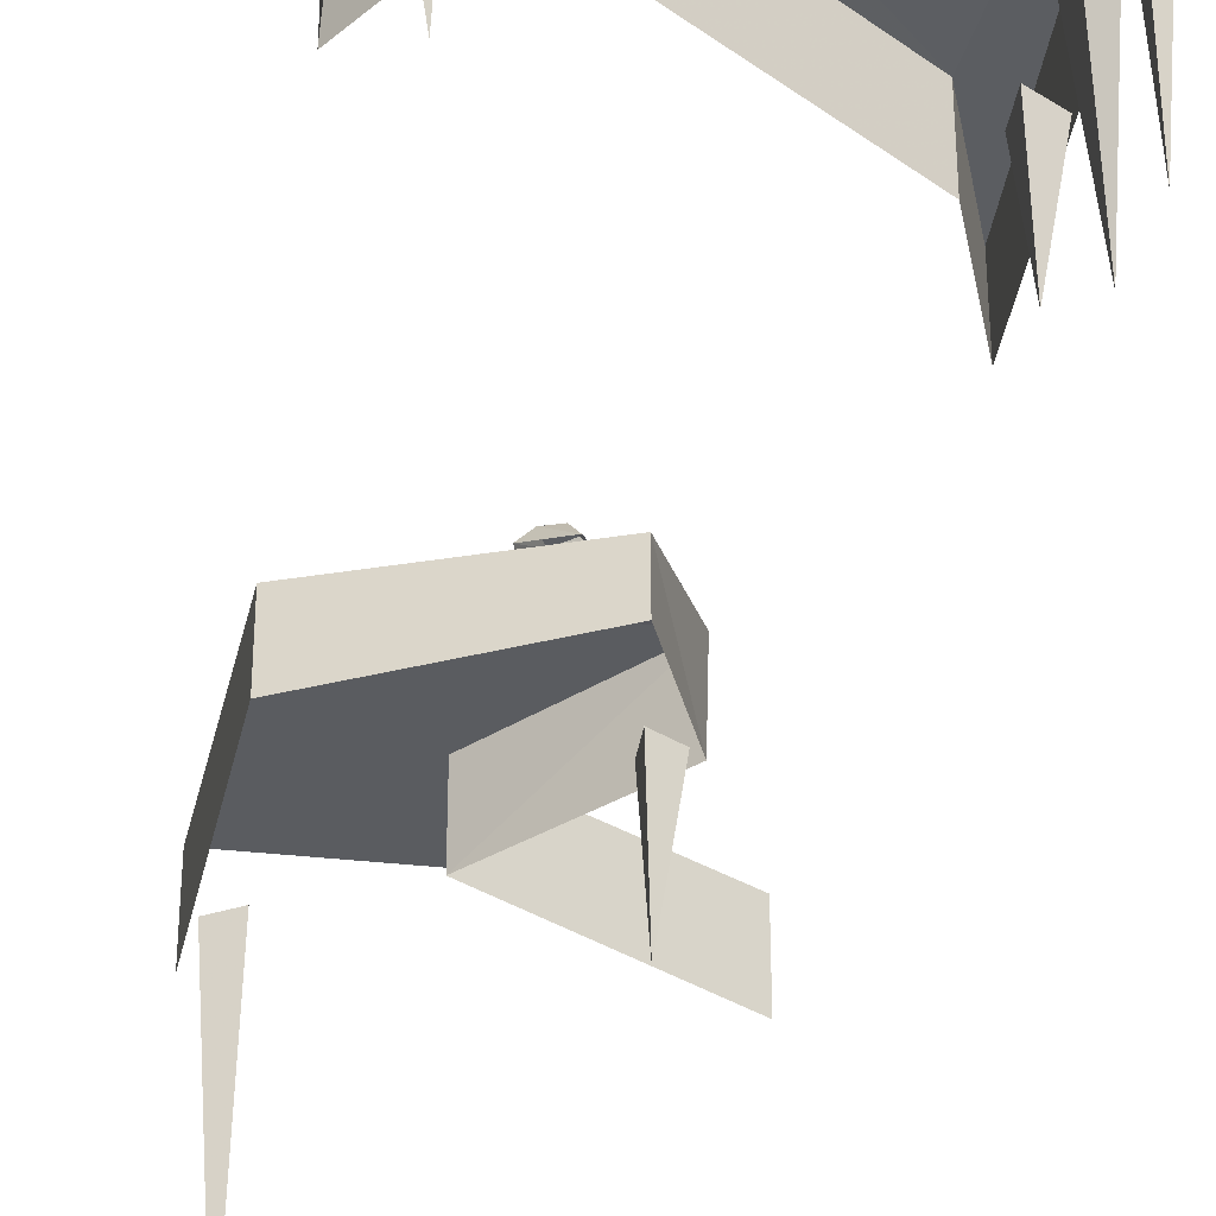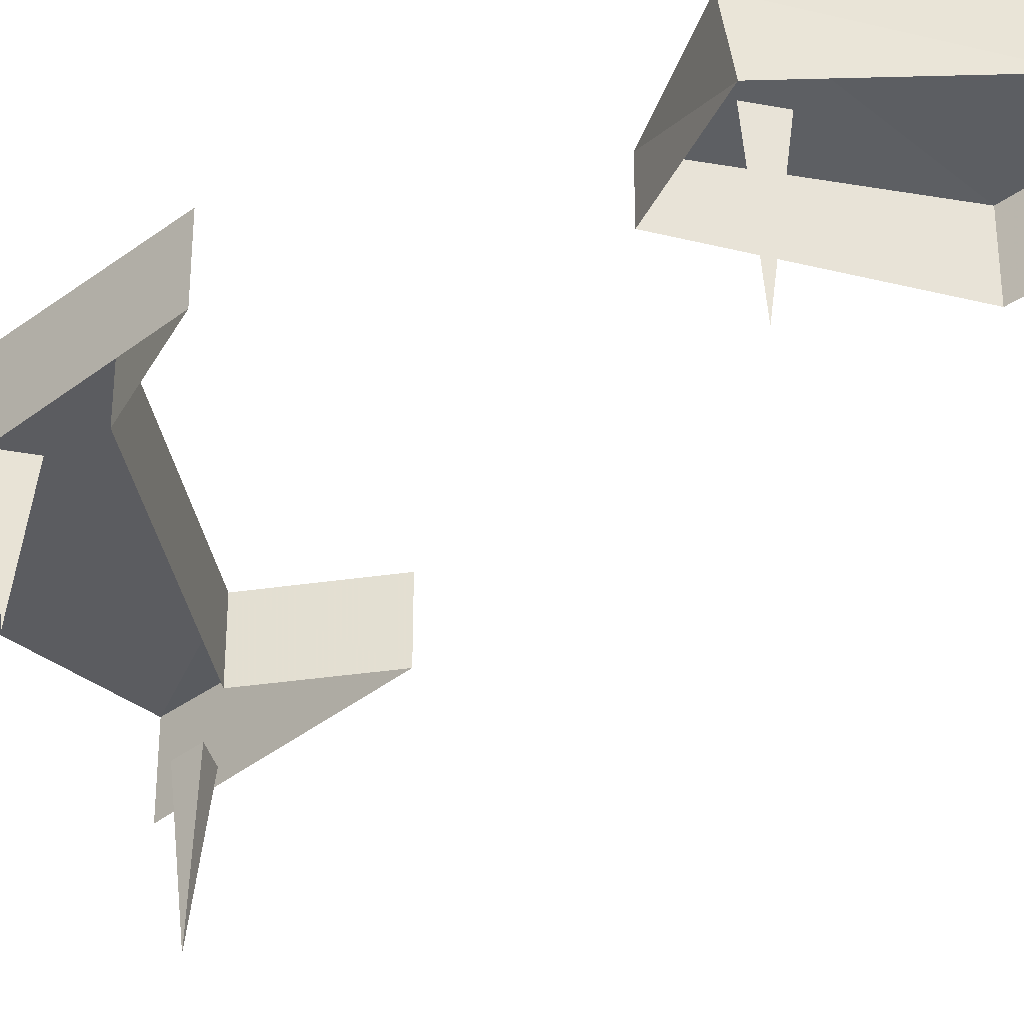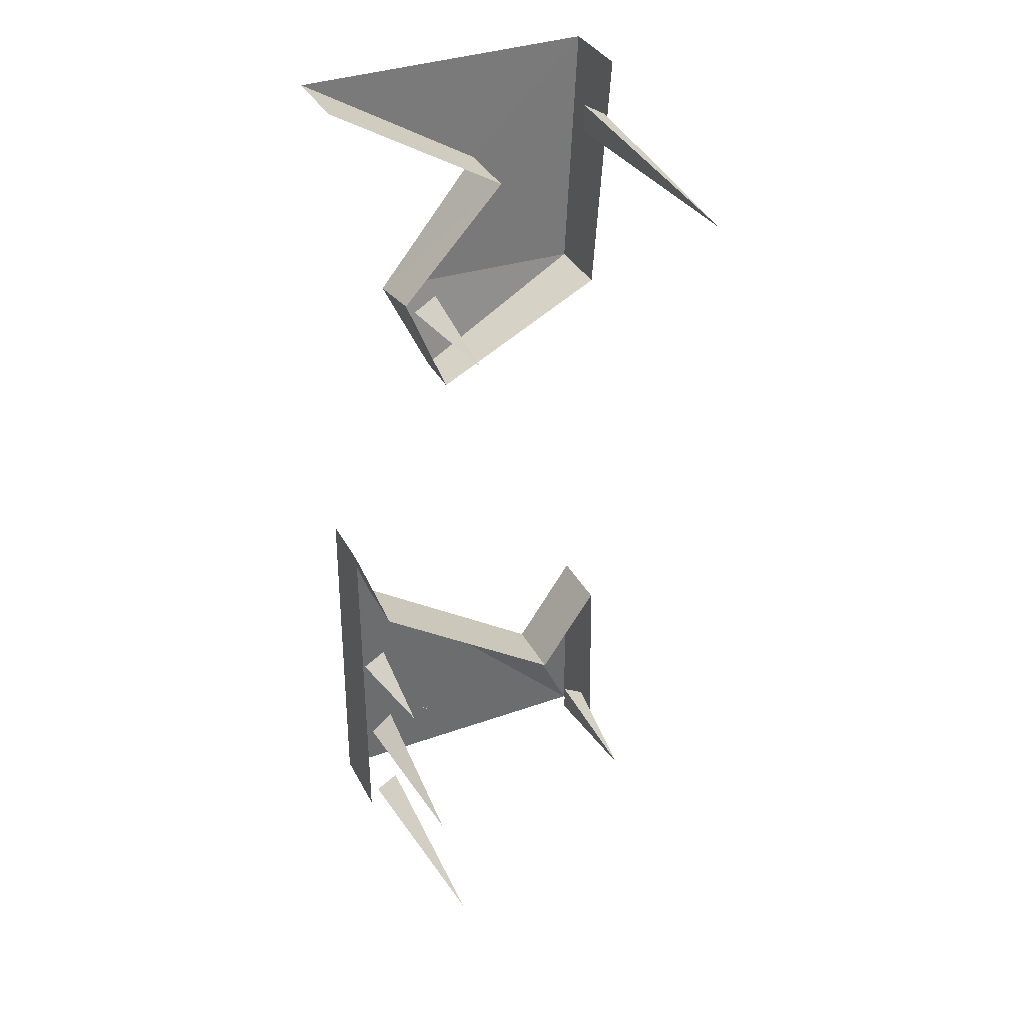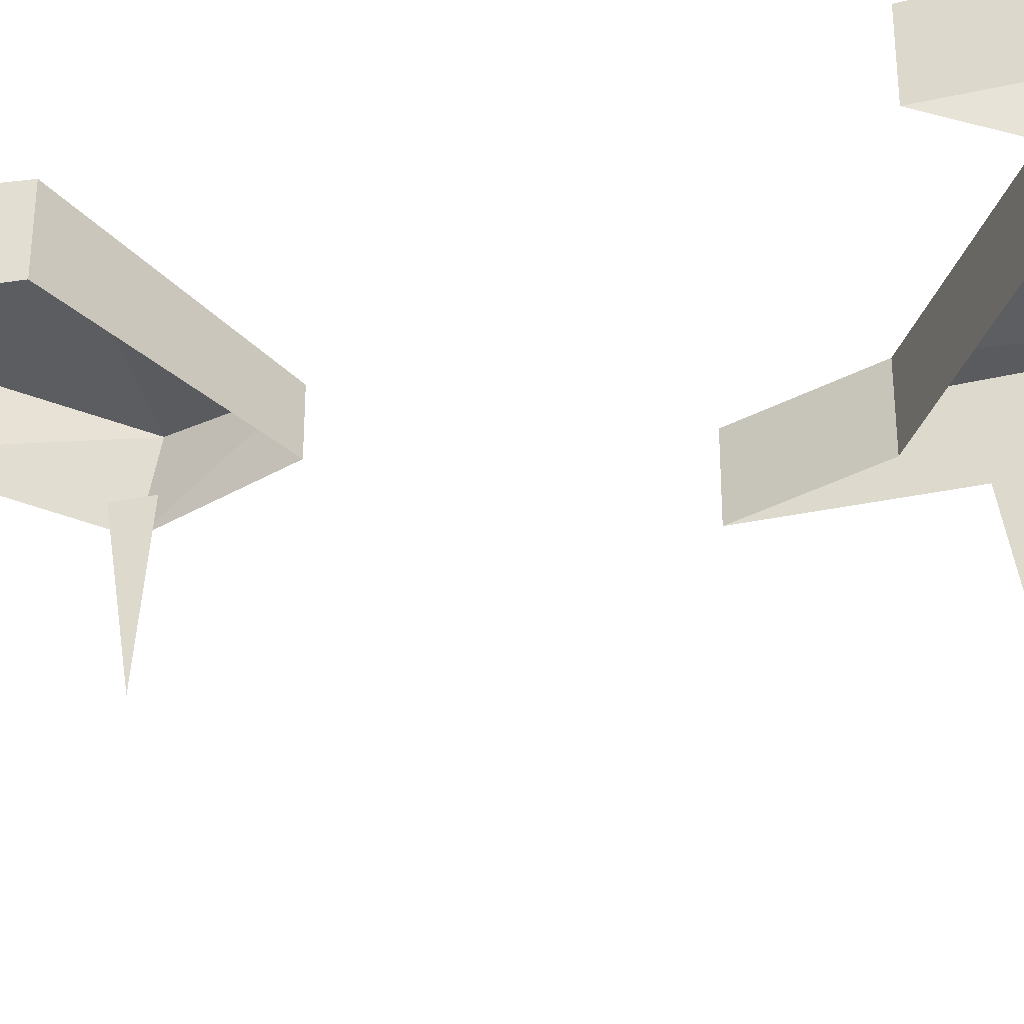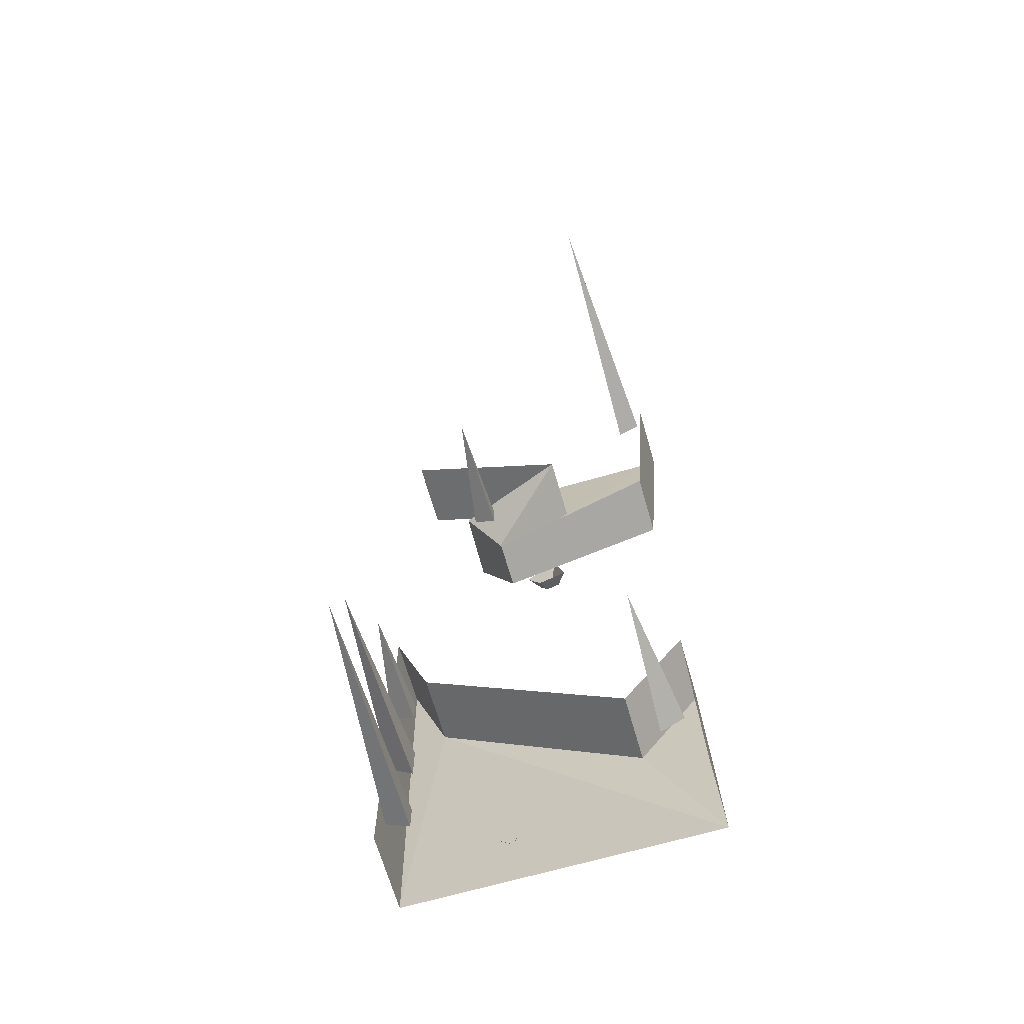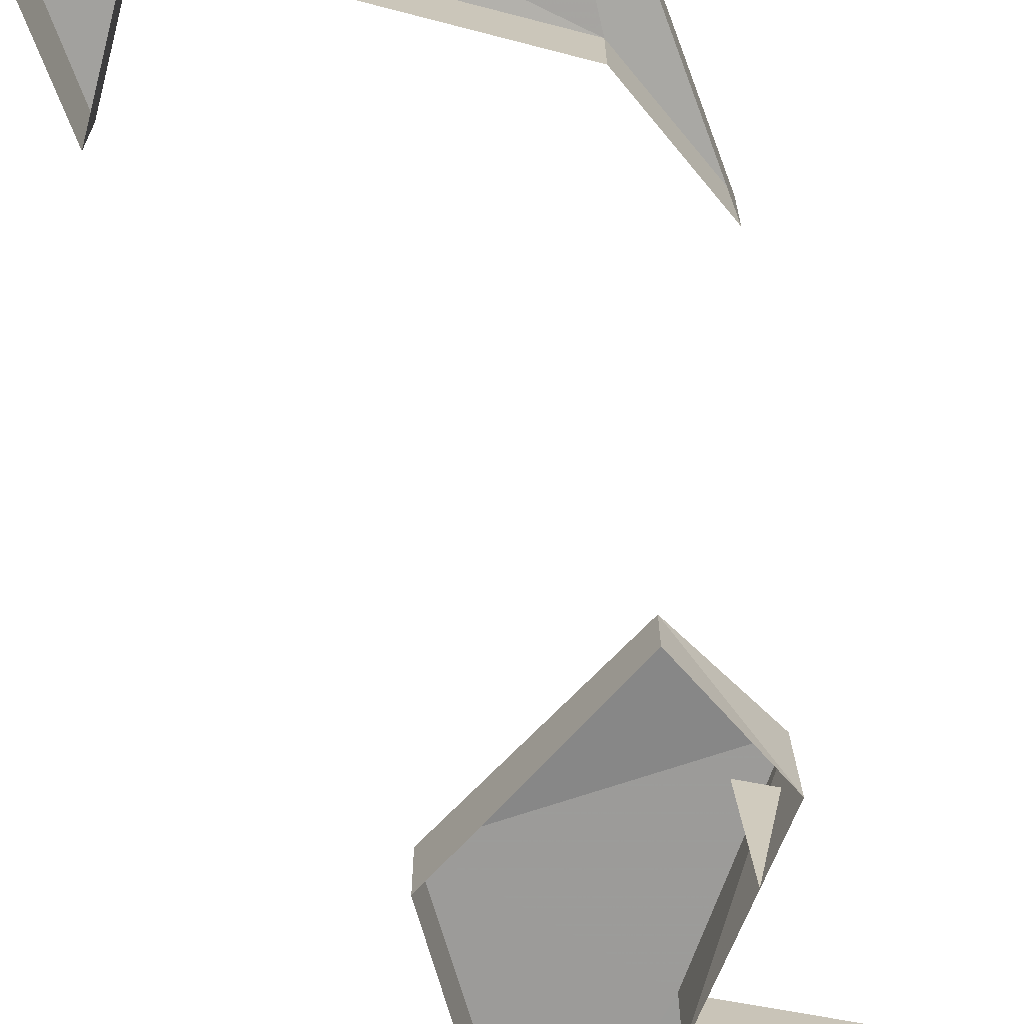
<metadata>
{"format":"obj","ext":"obj","renderer":"f3d","projection":"perspective","resolution":1024,"background":"white","views":[{"elev":-36.2,"azim":171.6,"up":"+Y"},{"elev":-36.4,"azim":-44.8,"up":"+Y"},{"elev":35.9,"azim":-25.0,"up":"+Z"},{"elev":-37.1,"azim":105.0,"up":"+Y"},{"elev":-67.8,"azim":16.1,"up":"+Z"},{"elev":-71.8,"azim":-159.8,"up":"+Y"}]}
</metadata>
<code>
v -0.2109 0.007812 -1.266
v -0.1484 0.007812 -1.32
v -0.1484 0.0625 -1.289
v -0.1797 0.0625 -1.266
v -0.1641 0.007812 -1.219
v -0.1641 0.0625 -1.25
v -0.1172 0.007812 -1.234
v -0.1406 0.0625 -1.258
v 0.09375 0 1.141
v 0.4453 -0.01562 0.6953
v 0.5 0.01562 1.5
v -0.5 0.01562 1.5
v -0.5 -0.2344 1.5
v 0.09375 -0.2344 1.141
v -0.2656 -0.01562 0.7188
v -0.125 -0.07031 0.4062
v -0.125 -0.2344 0.4062
v 0.4453 -0.2344 0.6953
v 0.5 -0.2344 1.5
v -0.2656 -0.2344 0.7578
v 0.4766 -0.2344 1.32
v 0.3984 -0.2344 1.273
v 0.4141 -1.109 1.312
v 0.3984 -0.2344 1.367
v -0.1719 -0.6406 0.7188
v -0.1562 -0.2344 0.6797
v -0.2344 -0.2344 0.7266
v -0.1562 -0.2344 0.7734
v -0.4297 -0.5781 -0.7812
v -0.4141 -0.2344 -0.8203
v -0.4922 -0.2344 -0.7734
v -0.4141 -0.2344 -0.7266
v -0.4297 -0.8281 -1.117
v -0.3984 -0.2344 -1.18
v -0.4766 -0.2344 -1.117
v -0.3984 -0.2344 -1.055
v 0.4531 -0.2344 -1.258
v 0.375 -0.2344 -1.305
v 0.3906 -0.6719 -1.258
v 0.375 -0.2344 -1.211
v -0.4062 -0.9531 -1.438
v -0.3906 -0.2344 -1.484
v -0.4688 -0.2344 -1.438
v -0.3906 -0.2344 -1.391
v -0.08594 0.01562 0.6016
v -0.03906 0.01562 0.5391
v -0.02344 0.07031 0.5859
v -0.04688 0.07031 0.6172
v 0.02344 0.01562 0.6953
v 0 0.07031 0.6562
v 0.0625 0.01562 0.5781
v 0.02344 0.07031 0.6016
v 0.5 0.01562 -1.5
v 0.2812 -0.01562 -1.047
v -0.3828 -0.01562 -0.5859
v -0.5 0.01562 -1.5
v -0.5 -0.01562 -0.25
v -0.5 -0.2344 -0.25
v -0.5 -0.2344 -1.5
v 0.4844 -0.01562 -0.75
v 0.4844 -0.2344 -0.75
v 0.2812 -0.2344 -1.047
v -0.3828 -0.2344 -0.5859
v 0.5 -0.2344 -1.5
f 1 2 3
f 1 3 4
f 1 4 5
f 5 4 6
f 5 6 7
f 7 6 8
f 7 8 2
f 2 8 3
f 3 8 4
f 4 8 6
f 9 10 11
f 9 11 12
f 9 12 13
f 9 13 14
f 9 14 15
f 9 15 10
f 10 15 16
f 10 16 17
f 10 17 18
f 10 18 11
f 11 18 19
f 15 14 20
f 15 20 16
f 16 20 17
f 21 22 23
f 21 23 24
f 24 23 22
f 25 26 27
f 25 27 28
f 25 28 26
f 29 30 31
f 29 31 32
f 29 32 30
f 33 34 35
f 33 35 36
f 33 36 34
f 37 38 39
f 37 39 40
f 40 39 38
f 41 42 43
f 41 43 44
f 41 44 42
f 45 46 47
f 45 47 48
f 45 48 49
f 49 48 50
f 49 50 51
f 51 50 52
f 51 52 46
f 46 52 47
f 47 52 48
f 48 52 50
f 53 54 55
f 53 55 56
f 56 55 57
f 56 57 58
f 56 58 59
f 53 60 54
f 54 60 61
f 54 61 62
f 54 62 55
f 55 62 63
f 55 63 57
f 57 63 58
f 60 53 64
f 60 64 61

</code>
